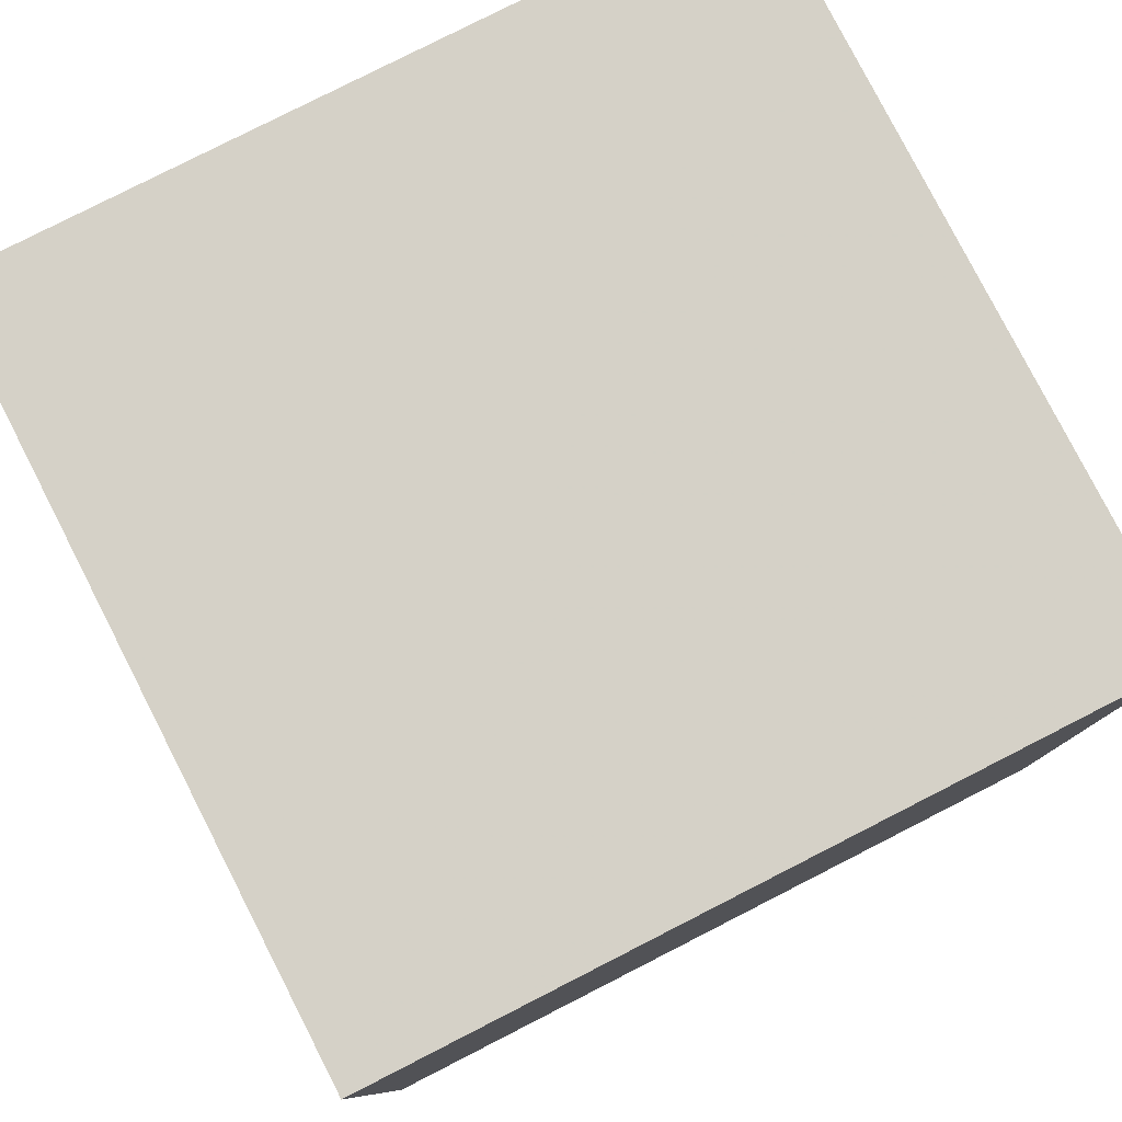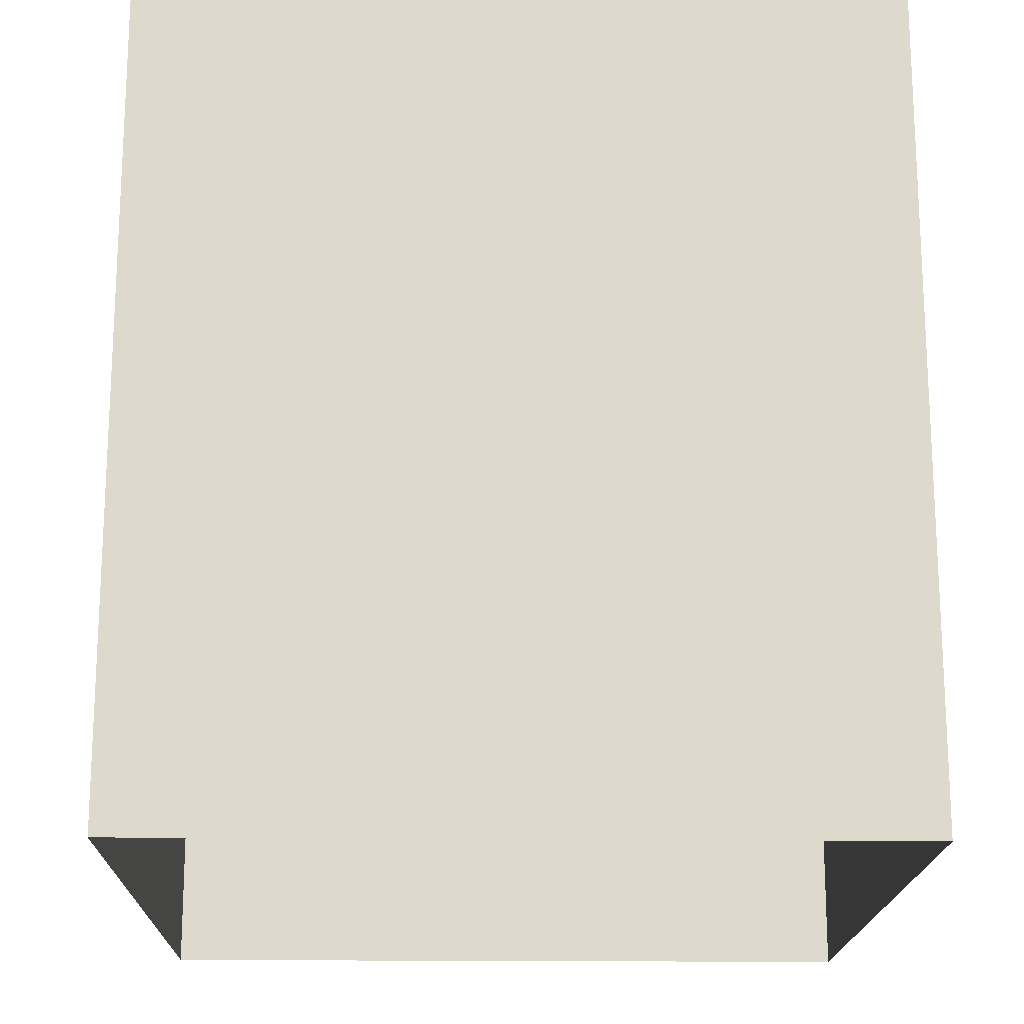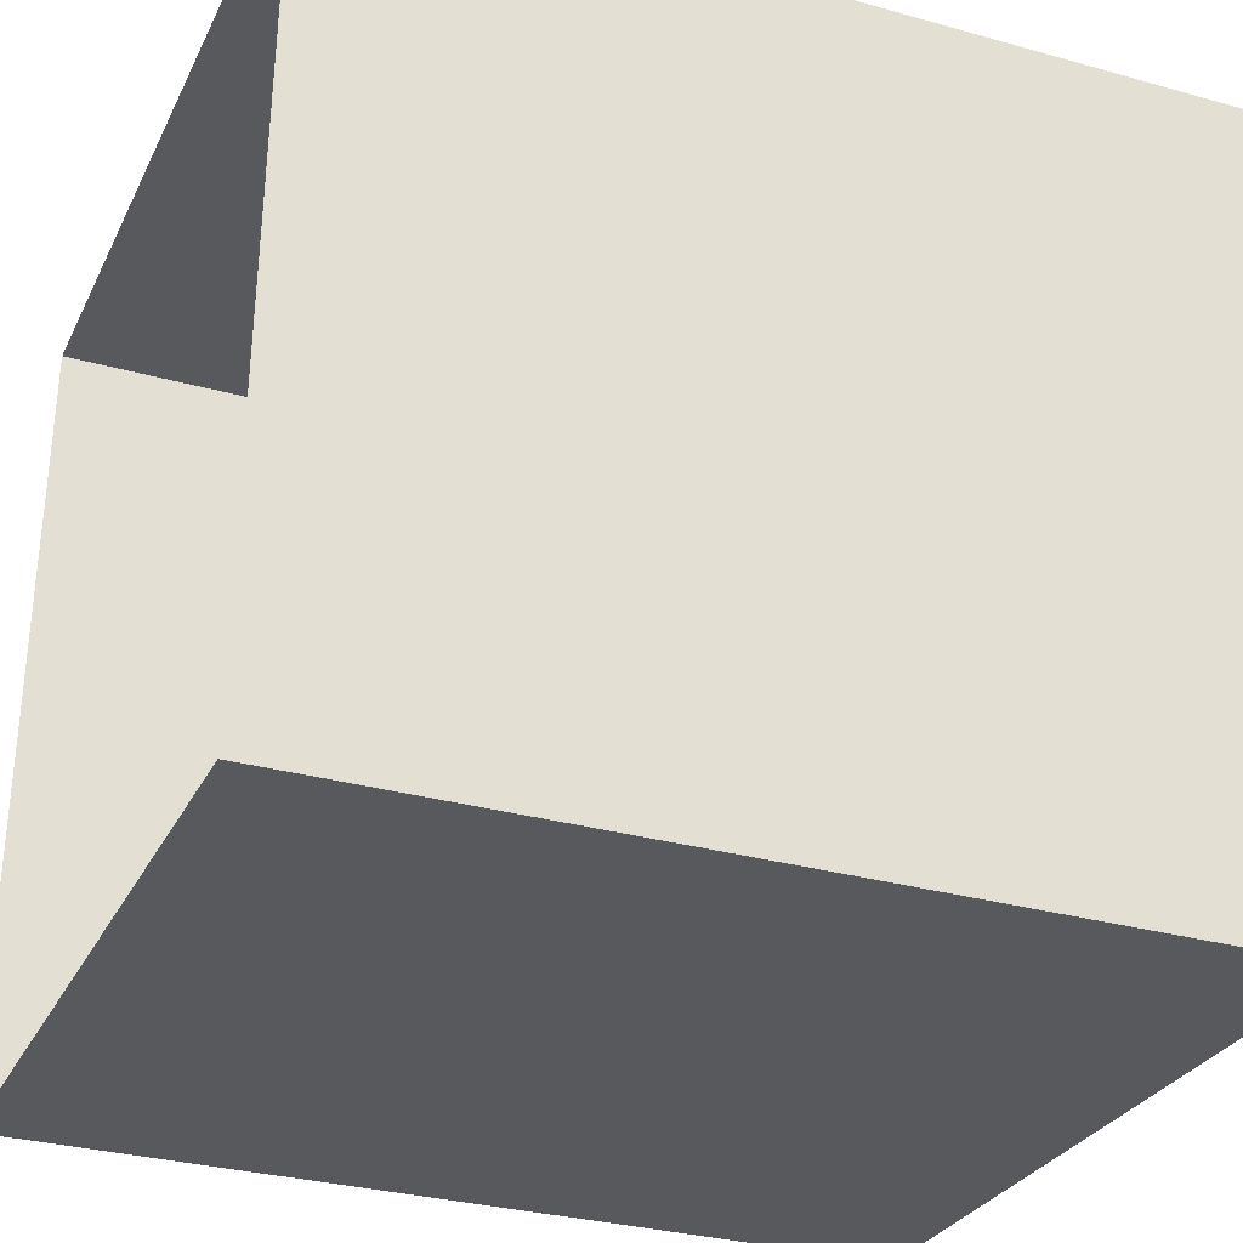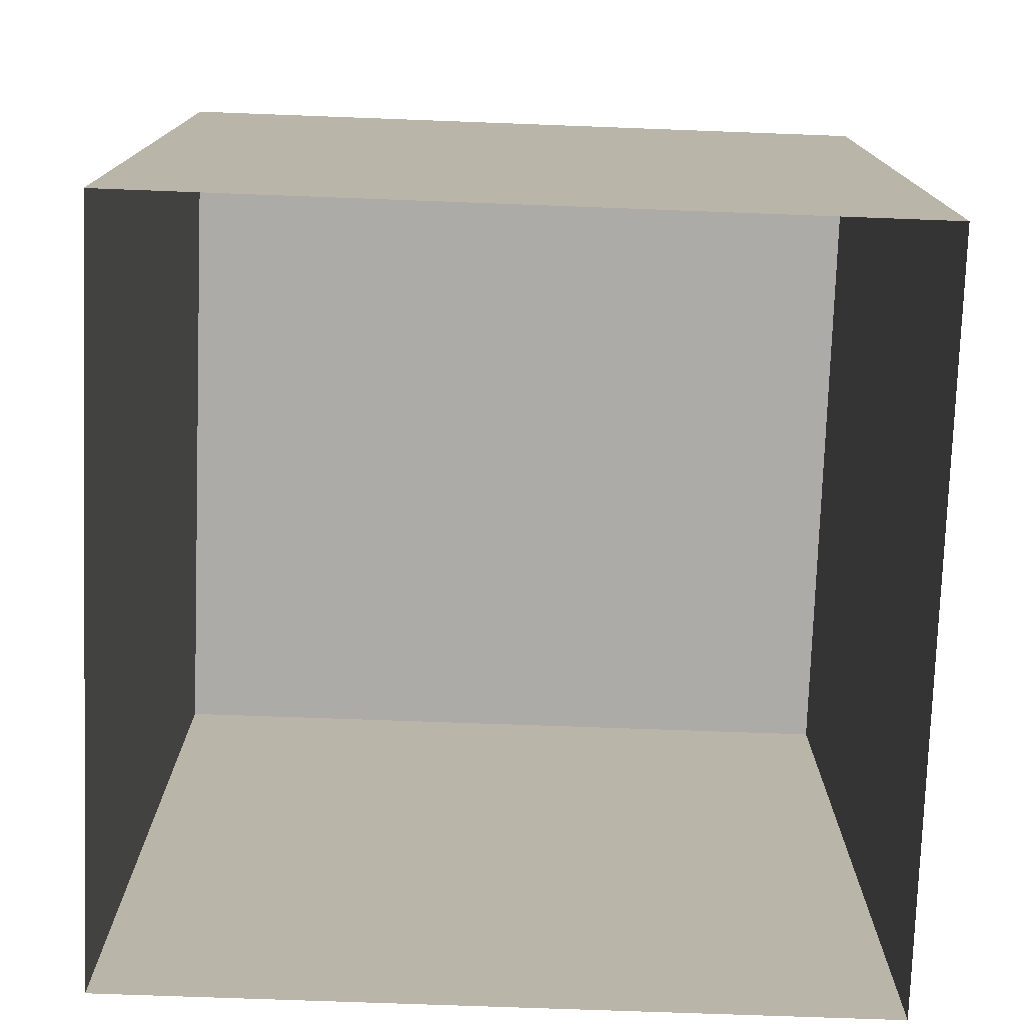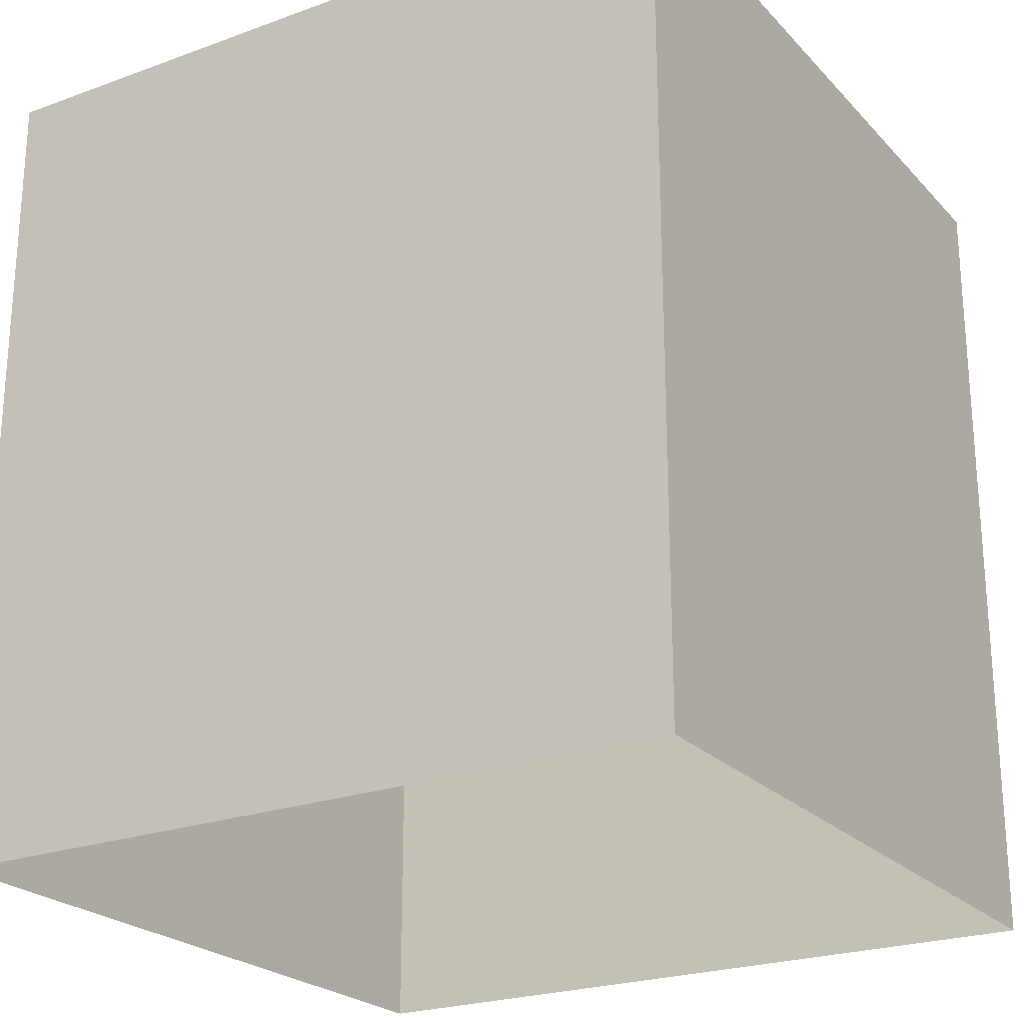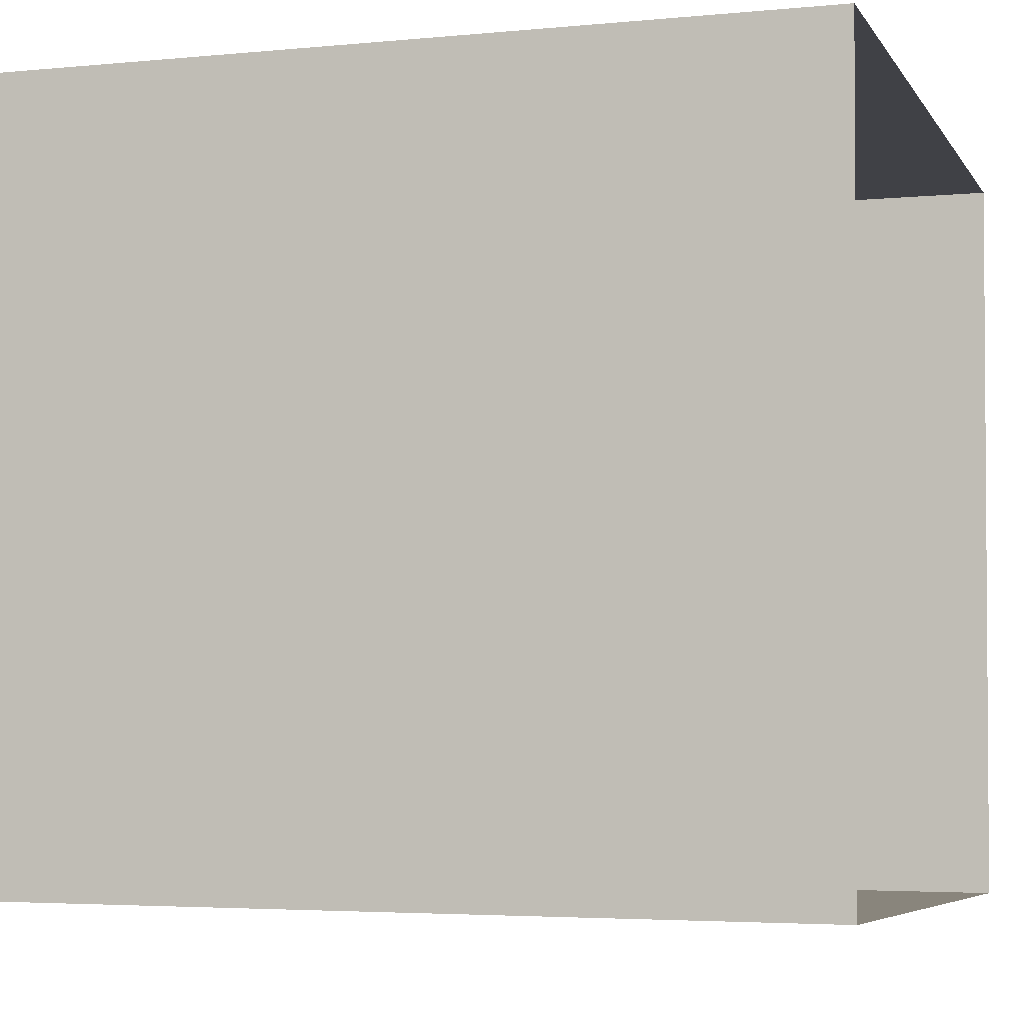
<metadata>
{"format":"obj","ext":"obj","renderer":"f3d","projection":"perspective","resolution":1024,"background":"white","views":[{"elev":79.7,"azim":64.9,"up":"+Z"},{"elev":-17.8,"azim":-179.4,"up":"+Z"},{"elev":-30.9,"azim":-111.9,"up":"+Y"},{"elev":-76.5,"azim":89.9,"up":"+Z"},{"elev":-23.5,"azim":123.4,"up":"+Z"},{"elev":-4.2,"azim":108.2,"up":"+Y"}]}
</metadata>
<code>
v -8.891e+04 -9.903e+04 8.294
v -8.89e+04 -9.903e+04 8.293
v -8.891e+04 -9.903e+04 8.293
v -8.89e+04 -9.903e+04 8.293
v -8.89e+04 -9.903e+04 11.13
v -8.891e+04 -9.903e+04 11.13
v -8.891e+04 -9.903e+04 11.13
v -8.89e+04 -9.903e+04 11.13
f 1 2 3
f 1 4 2
f 5 6 7
f 5 8 6
f 6 4 1
f 6 8 4
f 5 2 4
f 8 5 4
f 7 1 3
f 7 6 1
f 7 3 2
f 5 7 2

</code>
